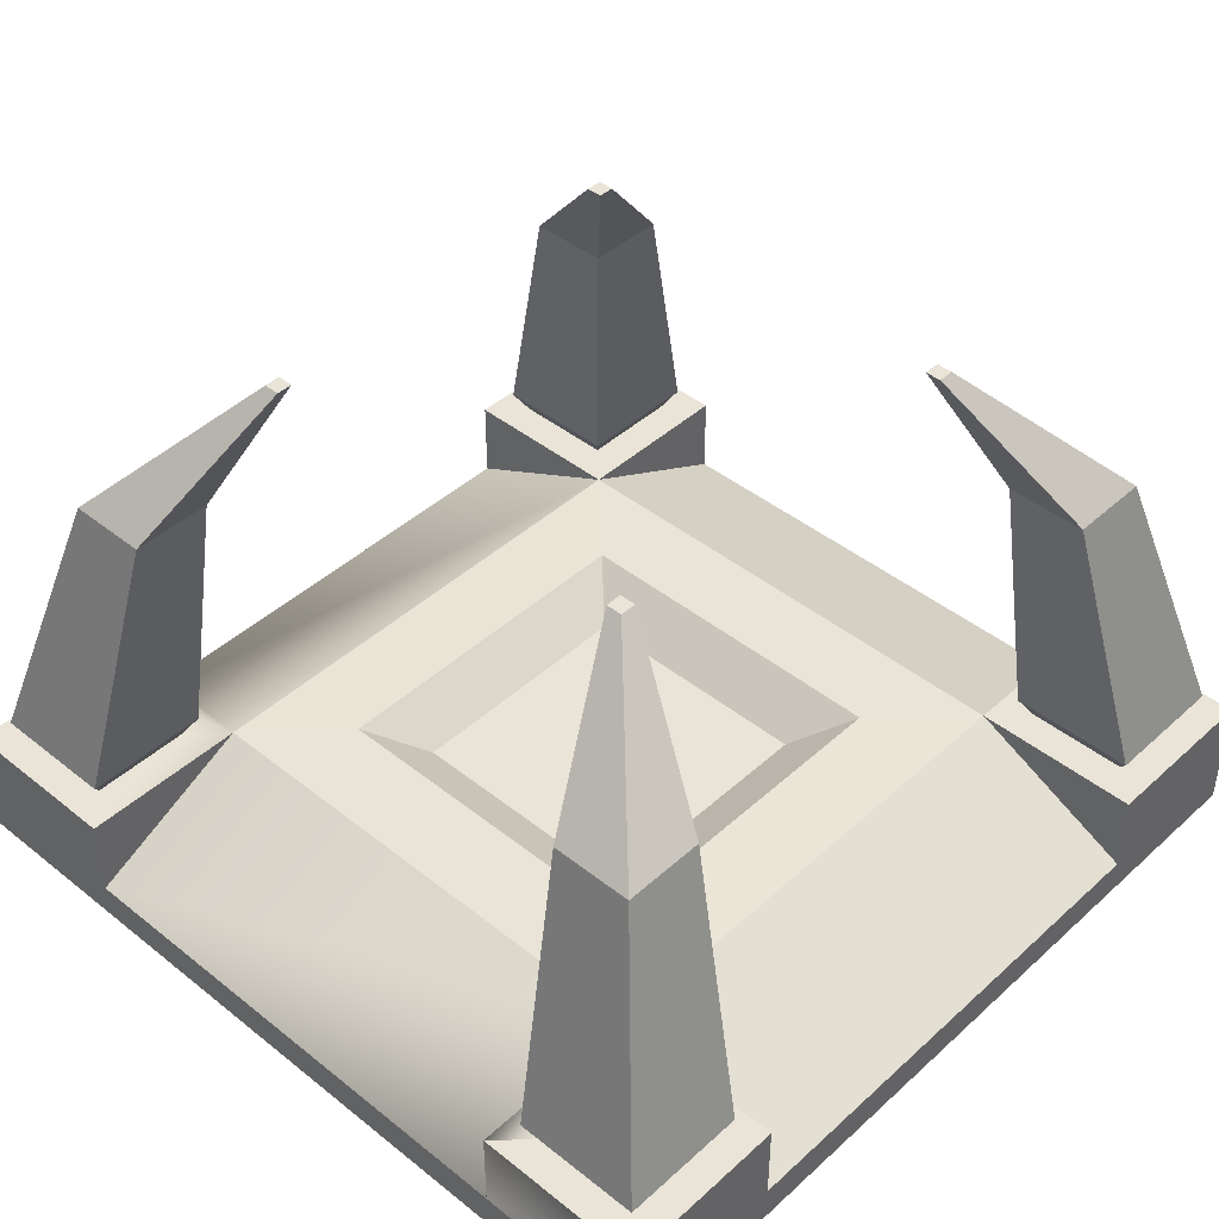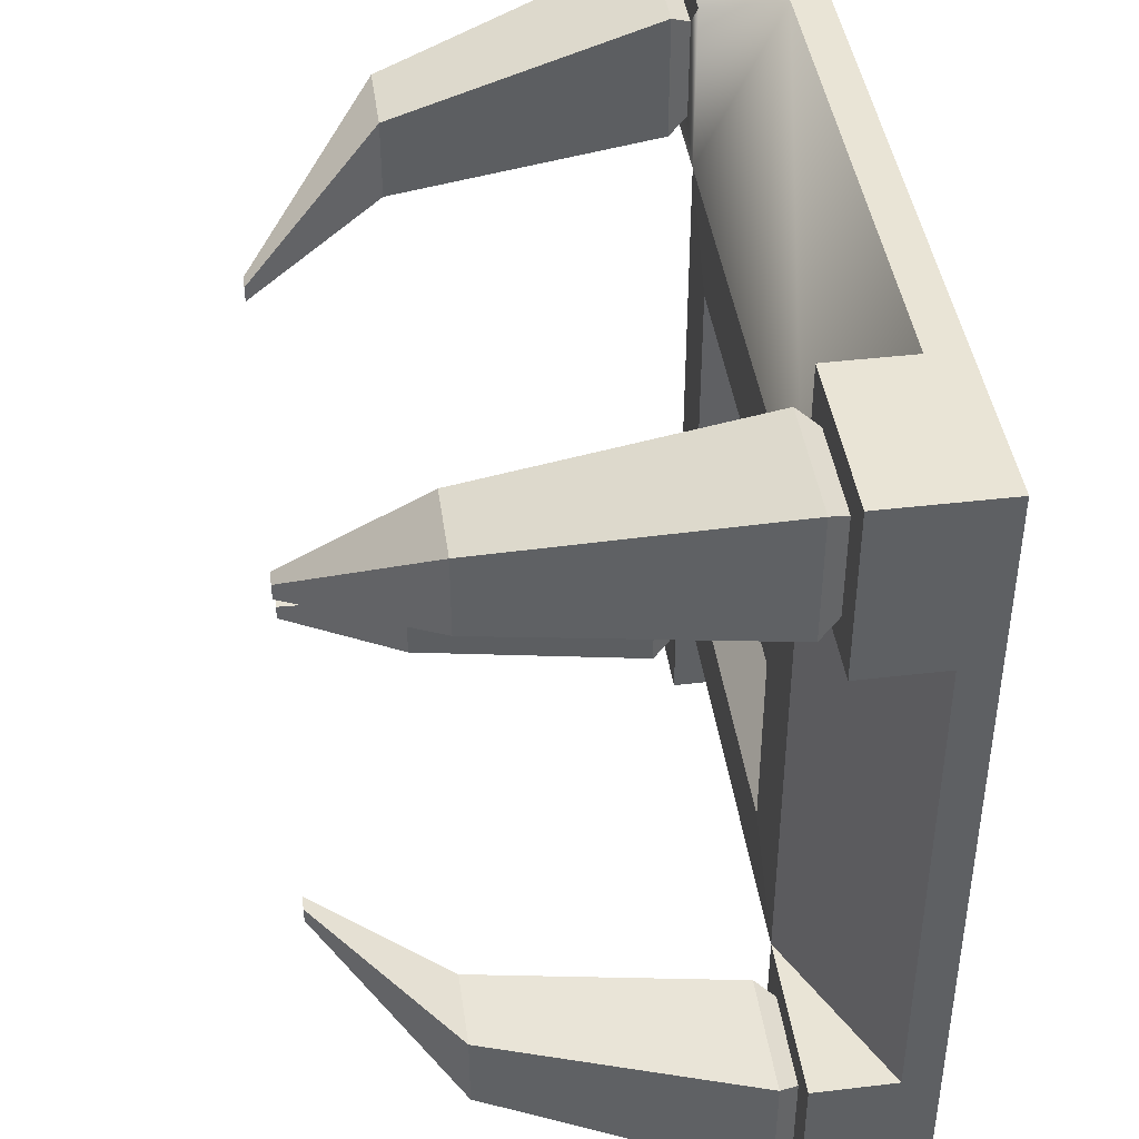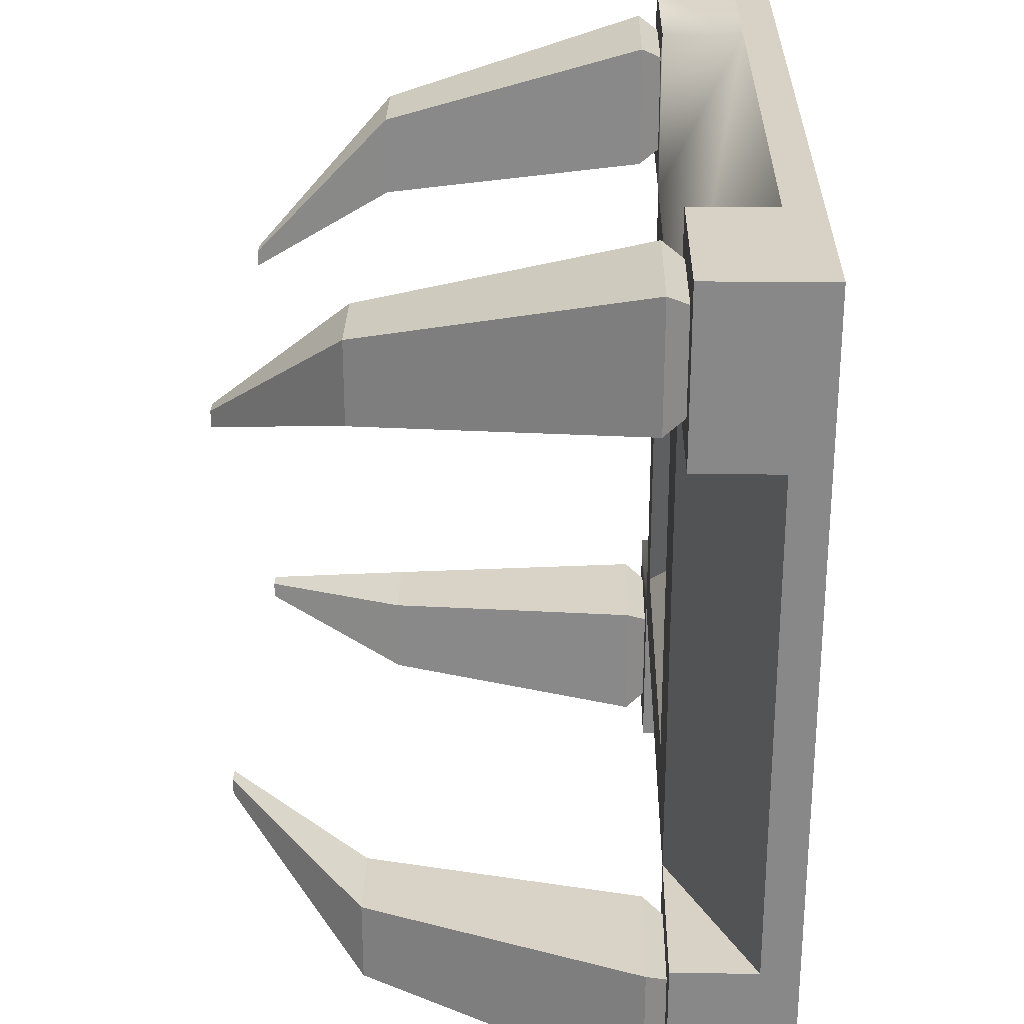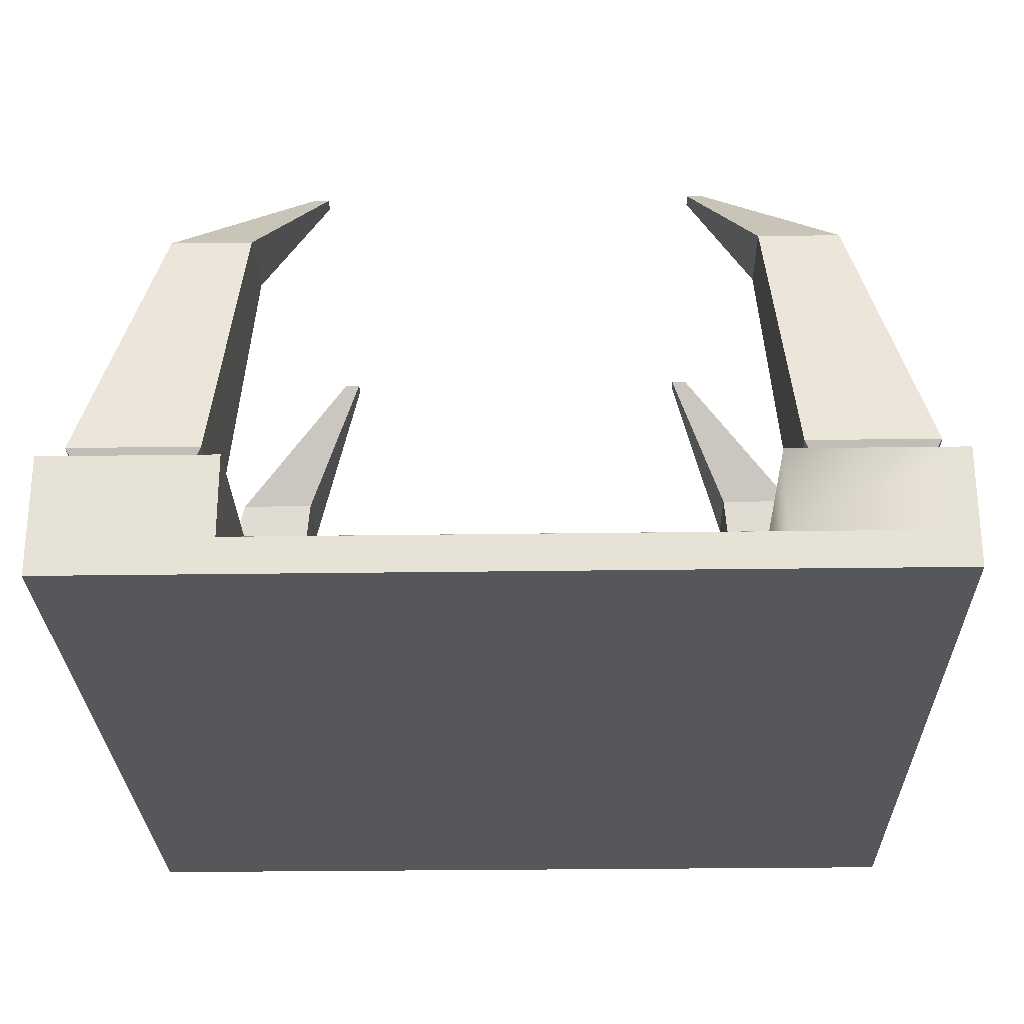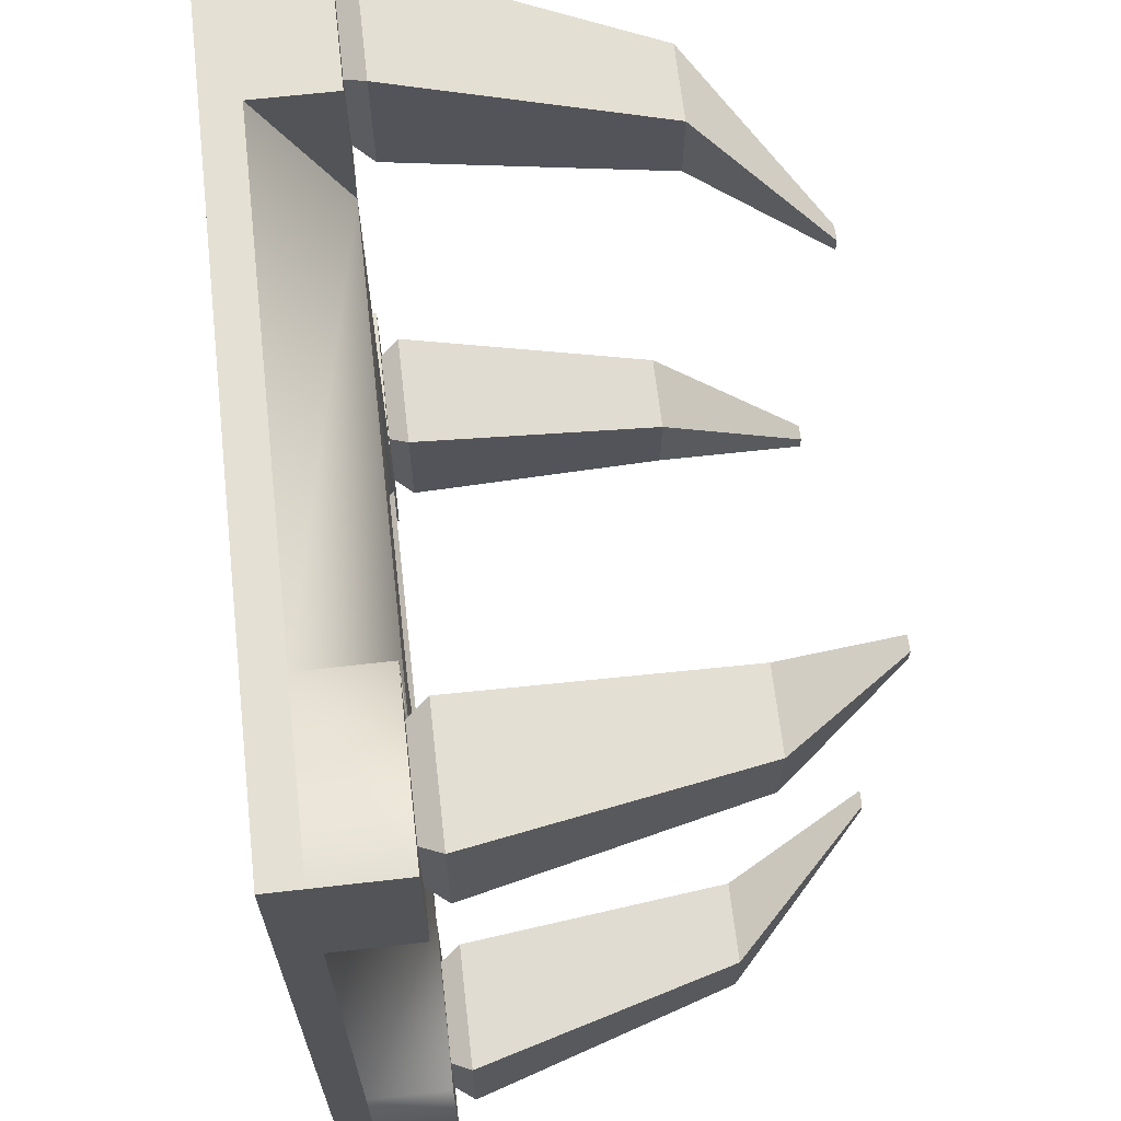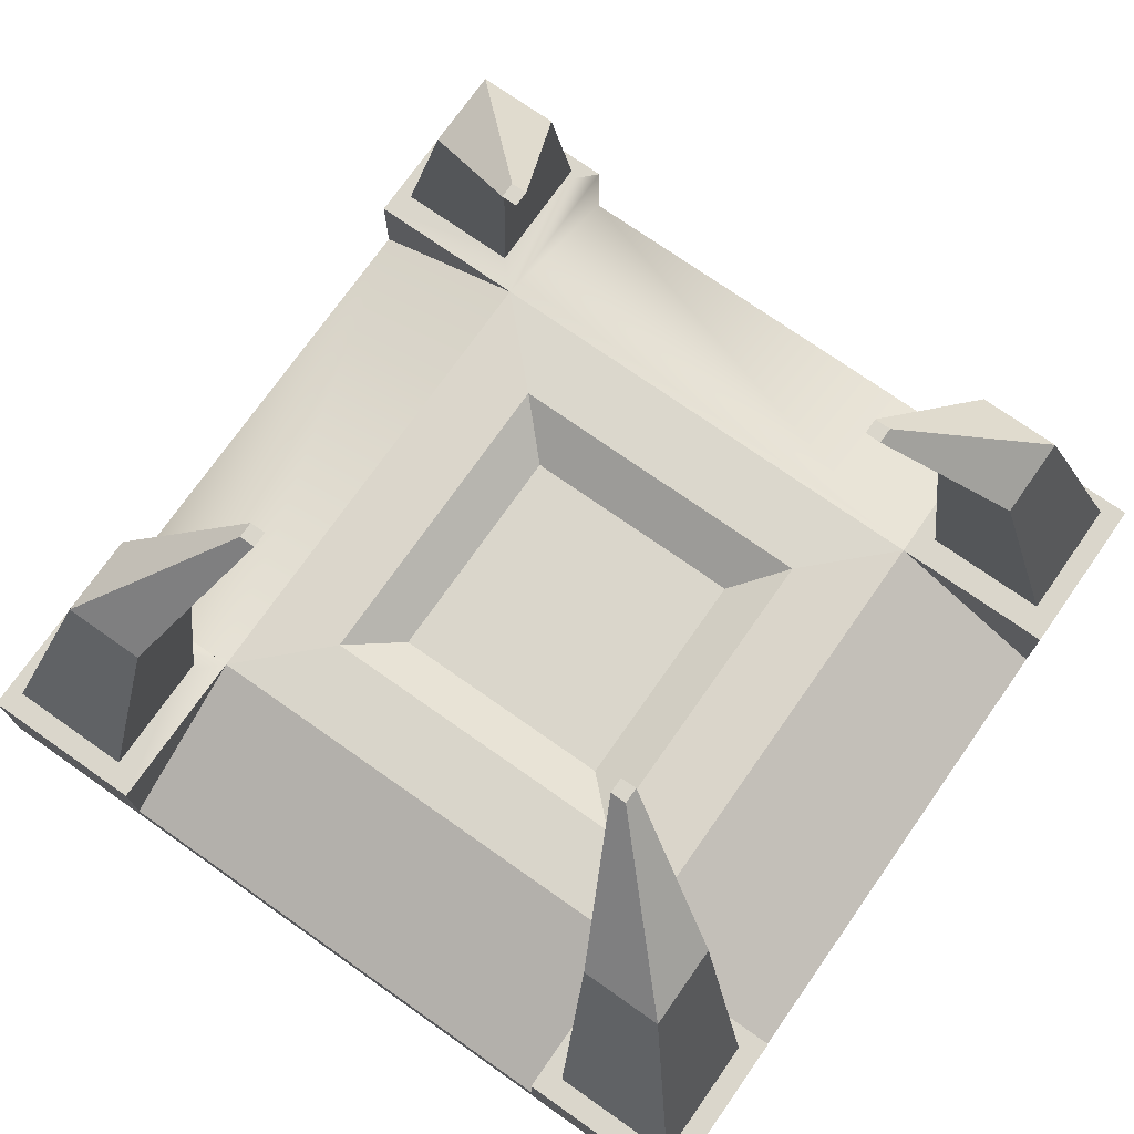
<metadata>
{"format":"obj","ext":"obj","renderer":"f3d","projection":"perspective","resolution":1024,"background":"white","views":[{"elev":43.3,"azim":133.2,"up":"+Y"},{"elev":42.7,"azim":-98.0,"up":"+Z"},{"elev":27.2,"azim":-89.0,"up":"+Z"},{"elev":-26.6,"azim":1.3,"up":"+Y"},{"elev":66.1,"azim":83.5,"up":"+Z"},{"elev":73.9,"azim":-144.9,"up":"+Y"}]}
</metadata>
<code>
v -10 -0.137 10
v -6 -0.137 10
v -6 1.823 10
v -10 1.823 10
v -6 -1 10
v -10 -1 10
v -10 -1 -6
v -10 -0.137 -6
v -10 -0.137 -10
v -10 -1 -10
v 6 -1 6
v 10 -1 6
v 10 -1 10
v 6 -1 10
v 10 -0.137 6
v 10 -0.137 10
v 6 -1 -10
v 6 -0.137 -10
v 10 -0.137 -10
v 10 -1 -10
v -6 -0.137 -10
v -6 -1 -10
v -10 -1 6
v -6 -1 6
v 6 -0.137 10
v 10 -0.137 -6
v 6 1.823 -6
v 10 1.823 -6
v -6 1.823 -6
v -10 1.823 -6
v -6 1.823 6
v -6 1.823 -10
v 6 1.823 6
v 6 1.823 10
v 6 -1 -6
v -6 -1 -6
v 10 -1 -6
v -10 -0.137 6
v -9.191 1.823 6.809
v -9.191 1.823 9.191
v -9.48 2.298 9.48
v -9.48 2.298 6.52
v 9.191 1.823 9.191
v 9.191 1.823 6.809
v 9.48 2.298 6.52
v 9.48 2.298 9.48
v 9.191 1.823 -6.809
v 9.191 1.823 -9.191
v 9.48 2.298 -9.48
v 9.48 2.298 -6.52
v -6.809 1.823 6.809
v -6.52 2.298 6.52
v 10 1.823 10
v 10 1.823 6
v -10 1.823 6
v 10 1.823 -10
v -10 1.823 -10
v 6 1.823 -10
v -6.809 1.823 9.191
v -9.191 1.823 -6.809
v -9.191 1.823 -9.191
v 6.809 1.823 -9.191
v 6.809 1.823 9.191
v -6.809 1.823 -9.191
v 6.809 1.823 6.809
v 6.809 1.823 -6.809
v -6.809 1.823 -6.809
v -6.52 2.298 9.48
v -5.941 8.617 5.941
v -5.941 8.617 7.832
v -9.48 2.298 -6.52
v -6.52 2.298 -6.52
v -5.941 8.617 -5.941
v -7.832 8.617 -5.941
v 6.52 2.298 6.52
v 6.52 2.298 9.48
v 5.941 8.617 7.832
v 5.941 8.617 5.941
v 7.832 8.617 5.941
v -9.48 2.298 -9.48
v 6.52 2.298 -6.52
v 6.52 2.298 -9.48
v -6.52 2.298 -9.48
v 5.941 8.617 -5.941
v 7.832 8.617 -5.941
v 4.889 11.77 -4.518
v 4.518 11.77 -4.518
v 7.832 8.617 7.832
v 4.889 11.77 4.889
v 4.518 11.77 4.889
v -5.941 8.617 -7.832
v -4.518 11.77 -4.889
v -4.518 11.77 -4.518
v 7.832 8.617 -7.832
v 5.941 8.617 -7.832
v 4.518 11.77 -4.889
v 4.889 11.77 -4.889
v -7.832 8.617 7.832
v -7.832 8.617 5.941
v -7.832 8.617 -7.832
v -4.518 11.77 4.518
v -4.889 11.77 4.518
v -4.889 11.77 4.889
v -4.518 11.77 4.889
v 4.889 11.77 4.518
v 4.518 11.77 4.518
v -4.889 11.77 -4.889
v -4.889 11.77 -4.518
v 4.009 1.851 -4.009
v 4.009 1.851 4.009
v -4.009 1.851 4.009
v -4.009 1.851 -4.009
v 2.84 1.029 2.84
v 2.84 1.029 -2.84
v -2.84 1.029 -2.84
v -2.84 1.029 2.84
o Cube:001
f 1 2 3 4
f 5 2 1 6
f 7 8 9 10
f 11 12 13 14
f 12 15 16 13
f 17 18 19 20
f 10 9 21 22
f 22 21 18 17
f 23 24 5 6
f 24 11 14 5
f 13 16 25 14
f 14 25 2 5
f 26 28 27
f 8 29 30
f 2 31 3
f 29 21 32
f 25 34 33
f 22 17 35 36
f 36 35 11 24
f 10 22 36 7
f 7 36 24 23
f 20 19 26 37
f 37 26 15 12
f 17 20 37 35
f 35 37 12 11
f 6 1 38 23
f 23 38 8 7
f 25 33 31 2
f 15 26 27 33
f 39 40 41 42
f 43 44 45 46
f 47 48 49 50
f 51 39 42 52
f 25 16 53 34
f 18 21 29 27
f 16 15 54 53
f 31 38 55
f 26 19 56 28
f 38 31 29 8
f 9 8 30 57
f 38 1 4 55
f 15 33 54
f 19 18 58 56
f 18 27 58
f 21 9 57 32
f 59 40 4 3
f 44 43 53 54
f 60 61 57 30
f 62 48 56 58
f 43 63 34 53
f 61 64 32 57
f 63 65 33 34
f 51 59 3 31
f 48 47 28 56
f 40 39 55 4
f 66 62 58 27
f 64 67 29 32
f 47 66 27 28
f 65 44 54 33
f 67 60 30 29
f 39 51 31 55
f 68 52 69 70
f 71 72 73 74
f 75 76 77 78
f 45 75 78 79
f 61 60 71 80
f 62 66 81 82
f 48 62 82 49
f 67 64 83 72
f 63 43 46 76
f 66 47 50 81
f 64 61 80 83
f 44 65 75 45
f 65 63 76 75
f 60 67 72 71
f 59 51 52 68
f 40 59 68 41
f 84 85 86 87
f 77 88 89 90
f 73 91 92 93
f 94 95 96 97
f 41 68 70 98
f 52 42 99 69
f 50 49 94 85
f 46 45 79 88
f 42 41 98 99
f 80 71 74 100
f 82 81 84 95
f 49 82 95 94
f 72 83 91 73
f 76 46 88 77
f 81 50 85 84
f 83 80 100 91
f 101 102 103 104
f 105 106 90 89
f 97 96 87 86
f 92 107 108 93
f 91 100 107 92
f 79 78 106 105
f 78 77 90 106
f 74 73 93 108
f 70 69 101 104
f 98 70 104 103
f 69 99 102 101
f 85 94 97 86
f 88 79 105 89
f 99 98 103 102
f 100 74 108 107
f 95 84 87 96
f 109 110 33 27
f 111 112 29 31
f 112 109 27 29
f 110 111 31 33
f 113 114 115 116
f 114 113 110 109
f 116 115 112 111
f 115 114 109 112
f 113 116 111 110

</code>
